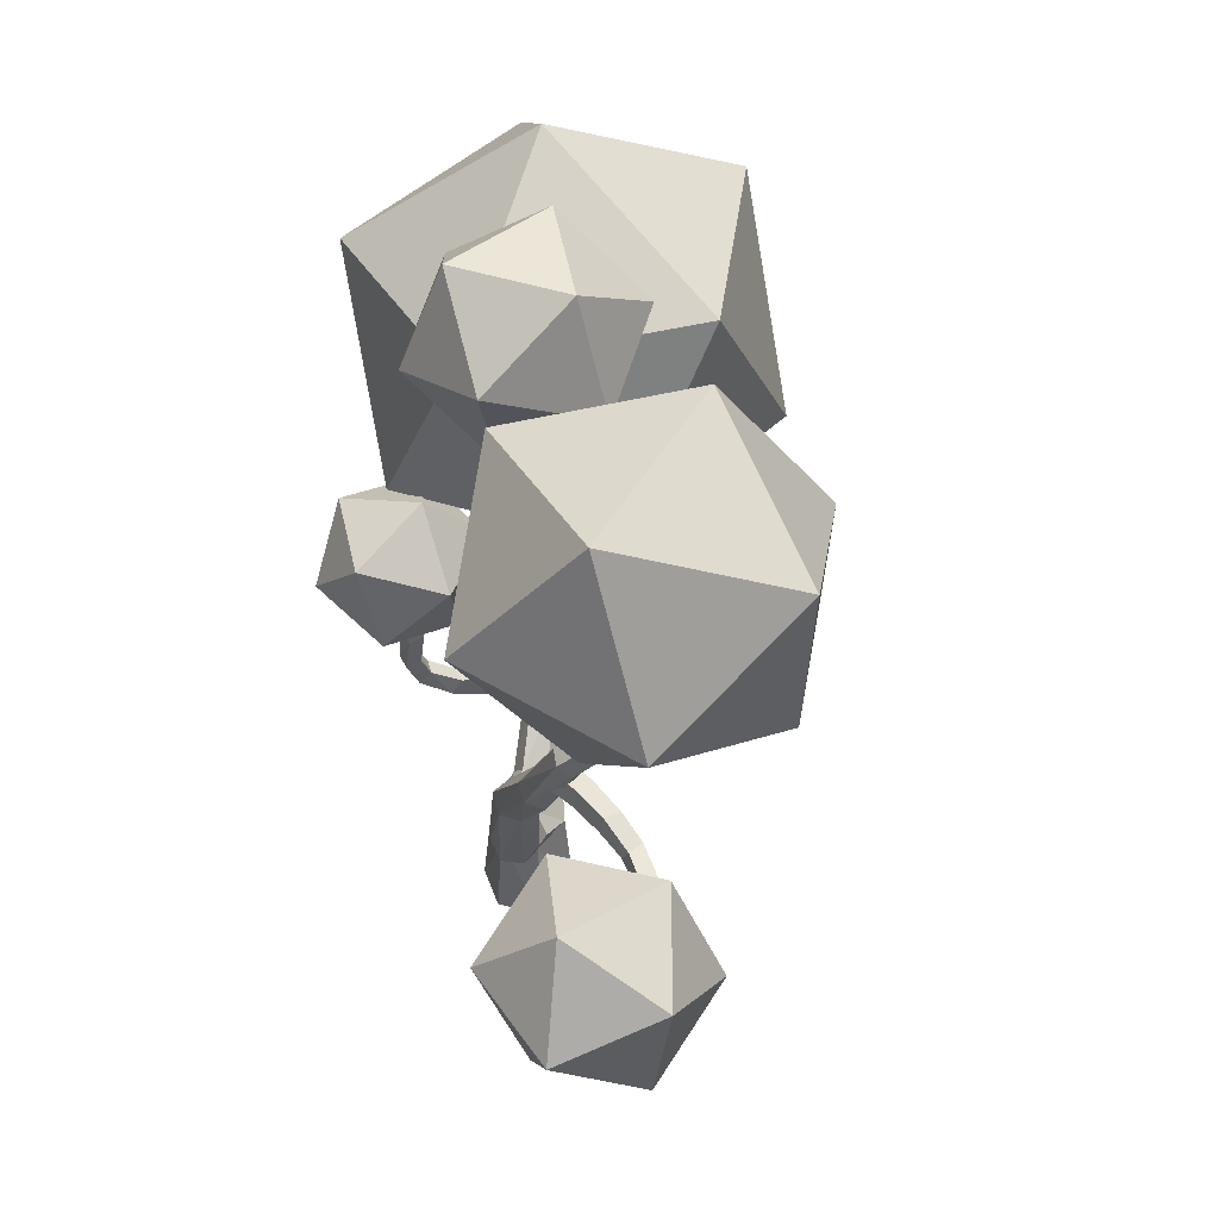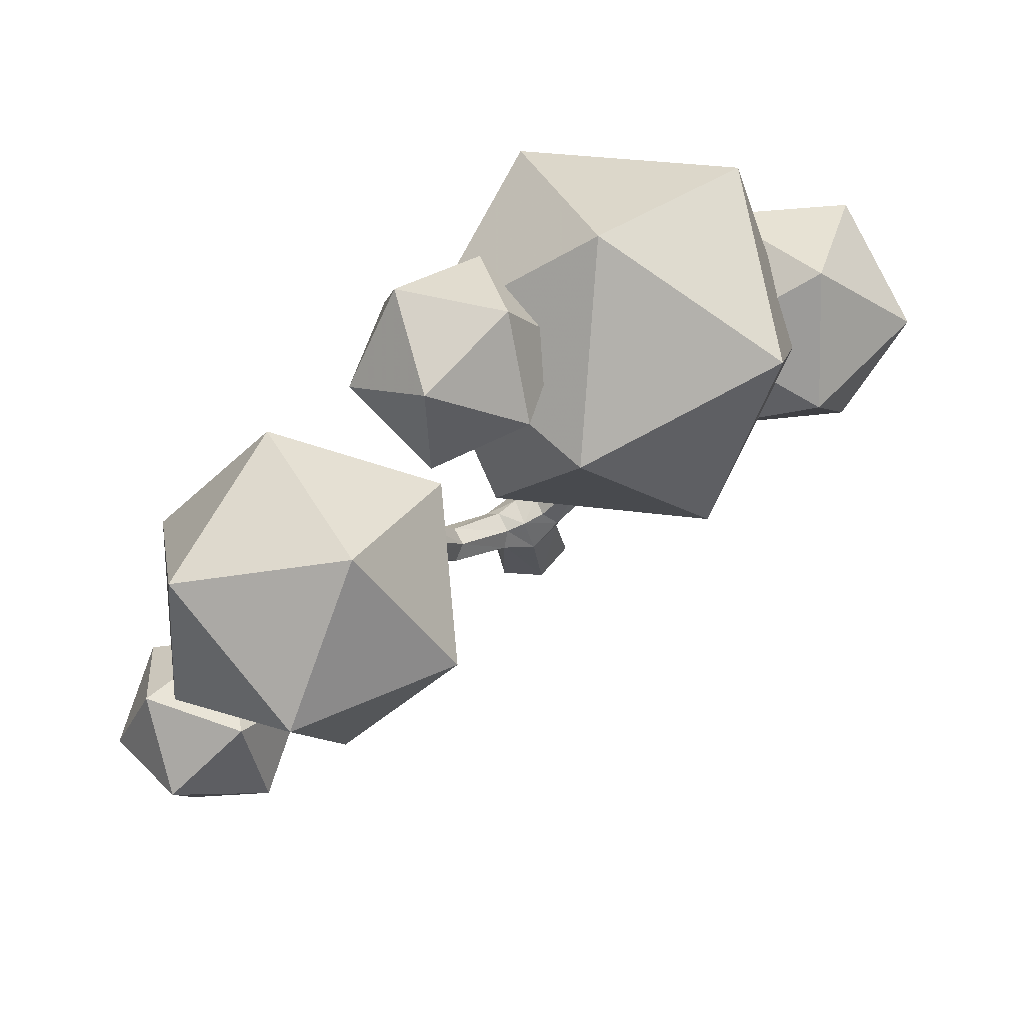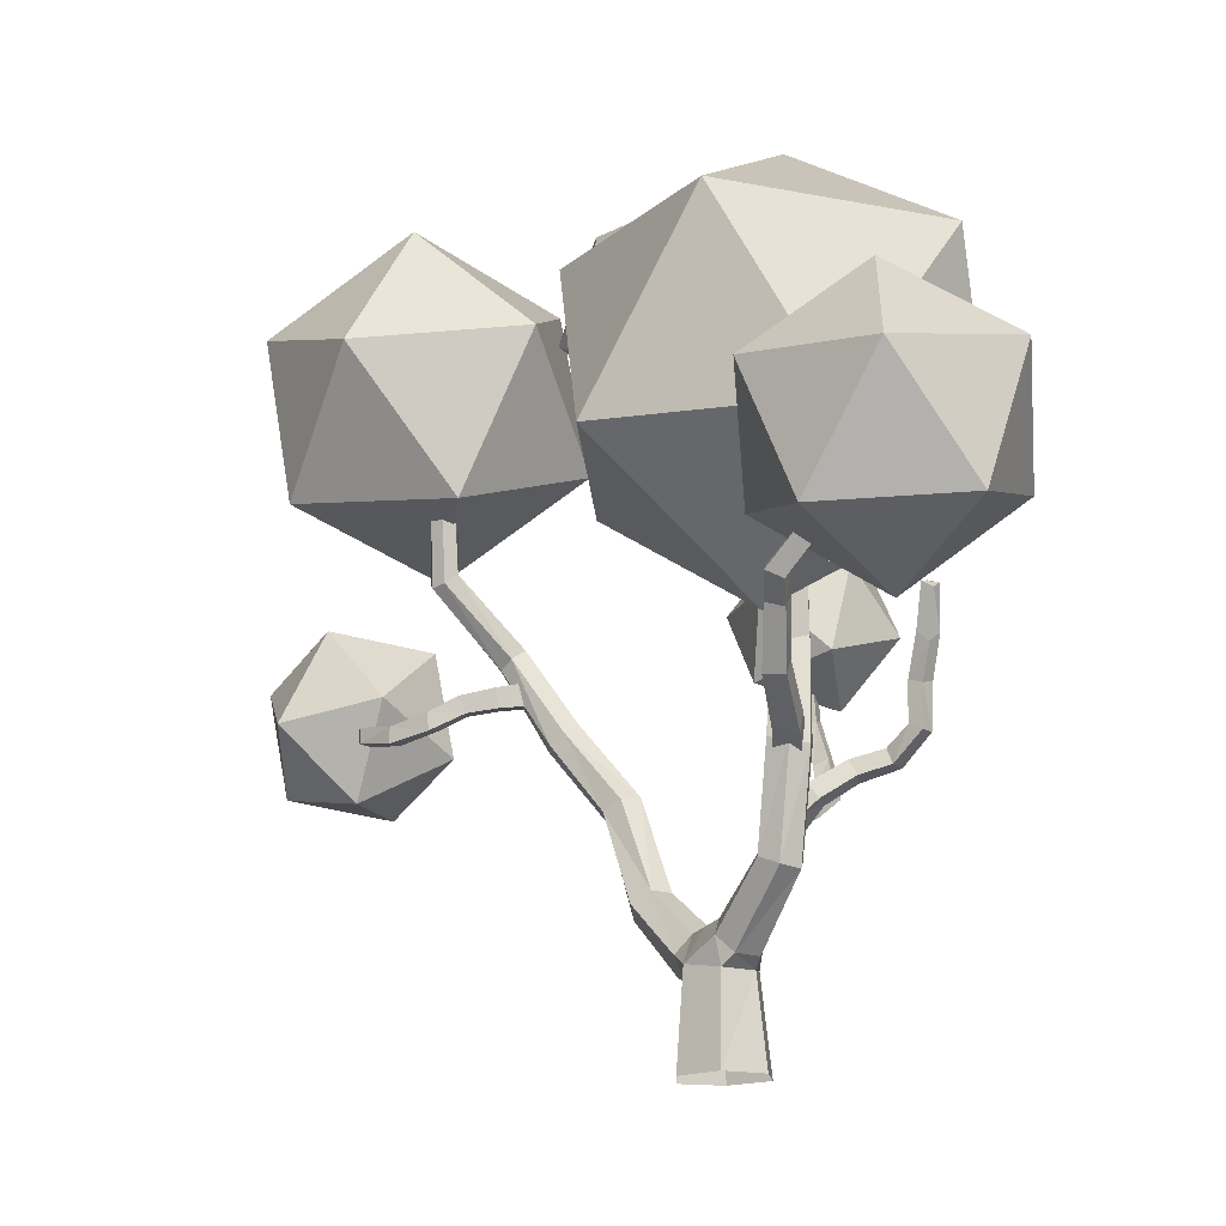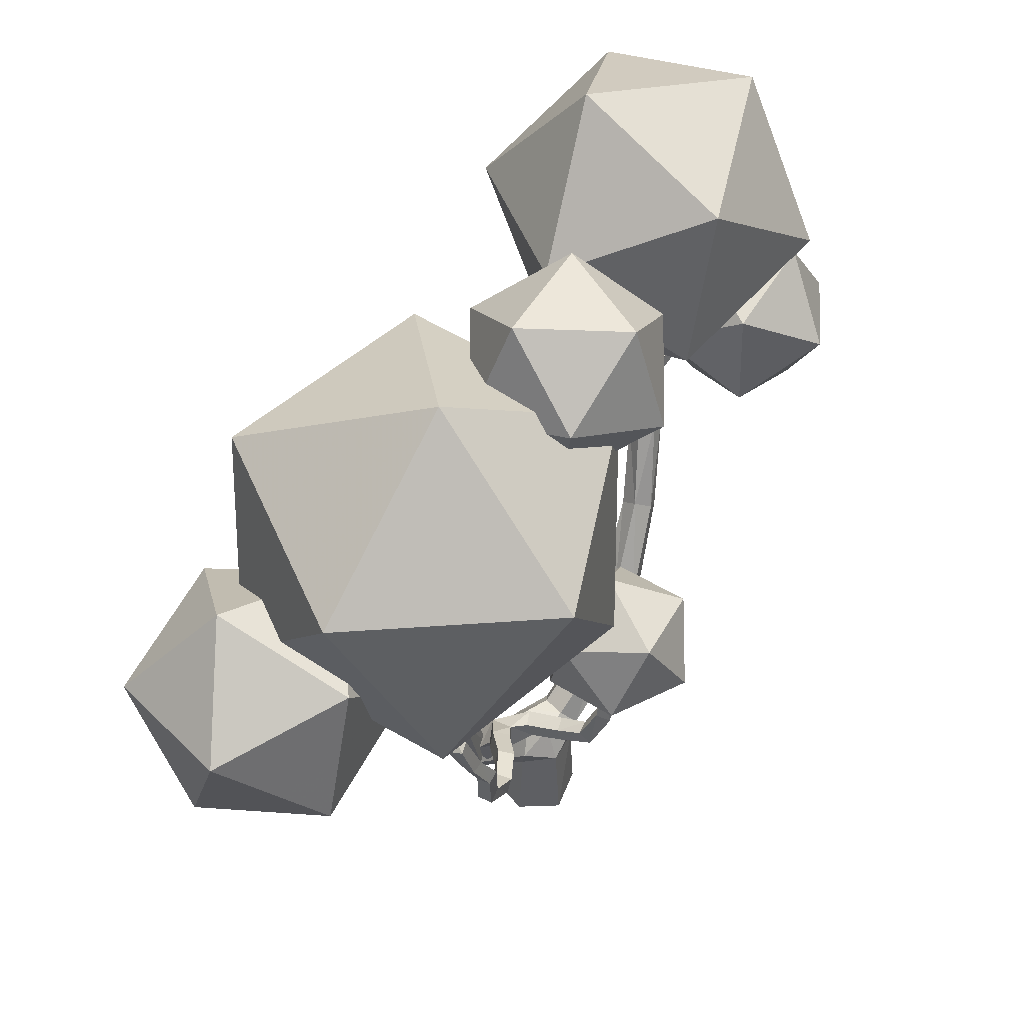
<metadata>
{"format":"obj","ext":"obj","renderer":"f3d","projection":"perspective","resolution":1024,"background":"white","views":[{"elev":41.9,"azim":125.1,"up":"+Y"},{"elev":-18.6,"azim":-176.7,"up":"+Z"},{"elev":-15.7,"azim":-94.4,"up":"+Y"},{"elev":54.7,"azim":-15.0,"up":"+Y"}]}
</metadata>
<code>
o Tree_lp_11.003
v -0.9728 0.1499 1.915
v -0.8935 0.2614 1.888
v -0.8773 0.2427 1.858
v -0.8758 0.2609 1.922
v -0.9809 0.18 1.941
v -0.9625 0.1843 1.979
v -0.9338 0.1543 1.988
v -0.9257 0.1241 1.961
v -0.8393 0.2484 1.927
v -0.8455 0.2219 1.866
v -0.8249 0.2266 1.898
v -0.9441 0.1198 1.924
v -0.8265 0.396 1.82
v -0.8314 0.4193 1.878
v -0.7958 0.4146 1.885
v -0.7779 0.3937 1.86
v -0.7938 0.3835 1.83
v -0.7852 0.5311 1.761
v -0.8461 0.4122 1.846
v -0.7699 0.5497 1.784
v -0.7394 0.5377 1.79
v -0.726 0.517 1.77
v -0.7703 0.5147 1.739
v -0.7374 0.5097 1.74
v -0.7526 0.6586 1.678
v -0.7135 0.6773 1.705
v -0.6934 0.6678 1.686
v -0.7033 0.6497 1.664
v -0.7322 0.6436 1.663
v -0.7925 0.7708 1.569
v -0.7759 0.7664 1.549
v -0.7869 0.7874 1.59
v -0.7426 0.6758 1.701
v -0.7596 0.79 1.592
v -0.7431 0.7862 1.573
v -0.7511 0.7783 1.547
v -0.8026 0.9195 1.544
v -0.8168 0.9231 1.561
v -0.7879 0.9296 1.586
v -0.81 0.9297 1.581
v -0.7739 0.9224 1.57
v -0.7805 0.9188 1.549
v -1.097 0.1347 1.991
v -1.181 0.2607 2.015
v -1.085 0.1626 1.964
v -1.183 0.2426 2.078
v -1.202 0.2466 2.045
v -1.082 0.1318 2.03
v -1.15 0.2593 2.085
v -1.052 0.1606 2.04
v -1.131 0.2782 2.057
v -1.146 0.2738 2.022
v -1.04 0.1884 2.012
v -1.055 0.1914 1.973
v -1.231 0.4218 2.058
v -1.217 0.4195 2.09
v -1.18 0.426 2.098
v -1.16 0.4214 2.067
v -1.174 0.4228 2.034
v -1.197 0.58 2.064
v -1.21 0.43 2.027
v -1.189 0.5891 2.096
v -1.137 0.5793 2.074
v -1.156 0.5834 2.099
v -1.178 0.5846 2.039
v -1.145 0.5896 2.043
v -1.221 0.7312 2.06
v -1.199 0.7367 2.039
v -1.183 0.7361 2.095
v -1.165 0.7508 2.075
v -1.173 0.7489 2.046
v -1.199 0.4049 2.037
v -1.226 0.4647 2.039
v -1.181 0.4439 2.045
v -1.253 0.4259 2.07
v -1.245 0.43 2.031
v -1.209 0.4005 2.079
v -1.235 0.4606 2.078
v -1.191 0.4395 2.088
v -1.391 0.5799 2.002
v -1.422 0.631 2.006
v -1.372 0.6036 2.013
v -1.444 0.5986 2.025
v -1.444 0.6109 1.996
v -1.429 0.6237 2.036
v -1.398 0.571 2.032
v -1.379 0.5948 2.044
v -1.489 0.667 2.043
v -1.485 0.6469 2.064
v -1.463 0.6782 2.05
v -1.183 0.2645 2.064
v -1.135 0.3097 2.038
v -1.167 0.2704 2.019
v -1.147 0.2343 2.073
v -1.149 0.3052 2.079
v -1.102 0.2835 2.047
v -1.116 0.2791 2.087
v -1.131 0.2403 2.028
v -1.062 0.3638 2.09
v -0.998 0.3795 2.1
v -1.049 0.3623 2.061
v -1.007 0.3528 2.129
v -1.013 0.382 2.126
v -1.04 0.3329 2.068
v -1.053 0.3345 2.096
v -0.9845 0.3549 2.11
v -0.9629 0.405 2.134
v -0.9809 0.4072 2.155
v -0.9492 0.3853 2.148
v -0.964 0.3915 2.171
v -0.9501 0.4585 2.156
v -0.9279 0.4514 2.169
v -0.9163 0.4451 2.146
v -0.9393 0.4496 2.134
v -0.9371 0.5186 2.141
v -0.9277 0.5216 2.115
v -0.9045 0.515 2.128
v -0.9133 0.5263 2.15
v -0.9401 0.5836 2.136
v -0.9326 0.5934 2.114
v -0.9116 0.5834 2.123
v -1.139 0.356 2.113
v -1.134 0.4154 2.157
v -1.129 0.3806 2.097
v -1.11 0.3503 2.124
v -1.144 0.3905 2.169
v -1.1 0.375 2.107
v -1.116 0.3834 2.175
v -1.108 0.411 2.169
v -1.151 0.4295 2.211
v -1.16 0.4042 2.219
v -1.128 0.4255 2.225
v -1.138 0.4022 2.236
v -1.181 0.4593 2.239
v -1.178 0.4492 2.275
v -1.162 0.4601 2.257
v -1.199 0.5181 2.259
v -1.197 0.4481 2.257
v -1.181 0.5242 2.277
v -1.164 0.526 2.258
v -1.183 0.5265 2.24
v -1.221 0.5745 2.267
v -1.212 0.5923 2.249
v -1.193 0.5851 2.266
v -1.21 0.5903 2.285
v -0.7195 0.6244 1.719
v -0.7076 0.5835 1.665
v -0.71 0.617 1.661
v -0.7541 0.5826 1.716
v -0.7166 0.5863 1.723
v -0.7571 0.6207 1.712
v -0.7406 0.5802 1.658
v -0.743 0.6138 1.653
v -0.6958 0.6073 1.604
v -0.7252 0.5745 1.607
v -0.6938 0.5763 1.61
v -0.7252 0.6031 1.593
v -0.6819 0.579 1.55
v -0.6874 0.5544 1.566
v -0.712 0.5788 1.546
v -0.7105 0.5486 1.548
v -0.6511 0.5368 1.506
v -0.6715 0.5634 1.486
v -0.67 0.5357 1.485
v -0.6494 0.5644 1.503
v -0.6108 0.5688 1.466
v -0.617 0.5477 1.44
v -0.5959 0.5457 1.459
v -0.6101 0.5754 1.439
v -0.5395 0.5842 1.458
v -0.5354 0.5657 1.431
v -0.5349 0.5913 1.433
v -1.042 -0.0375 1.91
v -1.081 0.1166 1.973
v -1.034 0.1271 1.922
v -1.096 -0.03532 1.97
v -1.052 0.116 2.027
v -0.9856 -0.03665 2.059
v -1.063 -0.03504 2.042
v -0.9447 0.1079 1.988
v -0.9889 0.1244 2.041
v -0.9613 -0.03934 1.918
v -0.9389 -0.03873 1.995
v -0.9693 0.1097 1.932
v -1.017 0.1851 1.955
v -0.9973 0.184 2.007
v -1.116 0.3386 2.048
v -1.134 0.3364 2.092
v -1.095 0.3131 2.096
v -1.077 0.3115 2.057
v -1.091 0.3594 2.083
v -0.9307 0.6624 2.145
v -0.9223 0.6706 2.127
v -0.9186 0.5919 2.146
v -0.9033 0.6665 2.134
v -1.244 0.6502 2.27
v -1.23 0.6607 2.283
v -1.219 0.6673 2.267
v -1.234 0.6618 2.254
v -0.9162 0.6713 2.14
v -0.9117 0.6575 2.152
v -1.232 0.6614 2.269
v -1.318 0.5178 2.049
v -1.327 0.4917 2.006
v -1.3 0.5126 2.018
v -1.338 0.4889 2.041
v -1.211 0.7293 2.089
v -1.461 0.6606 2.074
v -0.524 0.564 1.454
v -0.4399 1.076 1.675
v -0.6504 1.283 1.759
v -0.7015 0.9836 1.807
v -0.5875 0.8284 1.568
v -0.8893 0.8828 1.586
v -0.9281 1.164 1.704
v -0.5049 1.312 1.49
v -0.4661 1.032 1.372
v -0.6927 1.211 1.269
v -0.7438 0.9124 1.317
v -0.9543 1.12 1.402
v -0.8067 1.367 1.509
v -1.443 1.139 2.29
v -1.06 1.114 2.347
v -1.2 1.346 2.068
v -1.279 0.7941 2.359
v -0.9347 0.787 2.179
v -0.8859 1.128 2
v -1.506 1.168 1.908
v -1.381 0.841 1.74
v -1.555 0.8275 2.087
v -1.241 0.6097 2.019
v -0.9979 0.816 1.797
v -1.162 1.161 1.728
v -1.653 0.8858 2.336
v -1.59 1.021 2.137
v -1.759 0.8408 2.116
v -1.689 0.652 2.261
v -1.649 0.6425 2.016
v -1.588 0.8706 1.94
v -1.415 0.9435 2.295
v -1.476 0.7155 2.371
v -1.304 0.7453 2.195
v -1.473 0.5651 2.174
v -1.411 0.7002 1.975
v -1.375 0.934 2.05
v -1.013 0.7072 2.045
v -0.9212 0.809 2.099
v -0.87 0.7022 2.011
v -0.9422 0.5782 2.044
v -0.8064 0.6003 2.096
v -0.7934 0.743 2.13
v -1.025 0.751 2.185
v -1.038 0.6083 2.151
v -0.9613 0.6491 2.27
v -0.9102 0.5423 2.183
v -0.8182 0.6441 2.236
v -0.8892 0.7731 2.238
v -0.2772 0.6038 1.402
v -0.4017 0.4962 1.315
v -0.3976 0.6788 1.282
v -0.3655 0.4702 1.496
v -0.5406 0.4627 1.434
v -0.5605 0.5916 1.302
v -0.359 0.7658 1.441
v -0.498 0.7323 1.56
v -0.3392 0.6369 1.574
v -0.502 0.5497 1.594
v -0.6225 0.6247 1.474
v -0.5341 0.7583 1.38
v -0.9084 1.134 1.742
v -0.7735 1.201 1.867
v -0.8534 1.024 1.894
v -1.043 1.035 1.844
v -0.9907 1.04 2.033
v -0.8244 1.142 2.048
v -0.9134 1.321 1.801
v -1.08 1.218 1.787
v -1.051 1.337 1.94
v -1.131 1.16 1.967
v -0.9957 1.226 2.092
v -0.8615 1.326 1.99
f 1 2 3
f 4 5 6
f 7 4 6
f 8 9 7
f 8 10 11
f 1 10 12
f 2 13 3
f 14 2 4
f 15 4 9
f 9 16 15
f 11 17 16
f 3 17 10
f 18 13 19
f 14 18 19
f 15 20 14
f 16 21 15
f 17 22 16
f 17 23 24
f 25 23 18
f 20 25 18
f 26 20 21
f 27 21 22
f 22 28 27
f 24 29 28
f 29 30 31
f 32 25 33
f 34 33 26
f 27 34 26
f 28 35 27
f 29 36 28
f 30 37 31
f 32 38 30
f 32 39 40
f 34 41 39
f 42 35 36
f 37 36 31
f 43 44 45
f 43 46 47
f 48 49 46
f 50 51 49
f 52 53 54
f 45 52 54
f 55 44 47
f 56 47 46
f 56 49 57
f 57 51 58
f 59 51 52
f 44 59 52
f 60 61 55
f 56 60 55
f 57 62 56
f 57 63 64
f 59 63 58
f 59 65 66
f 65 67 68
f 62 67 60
f 69 62 64
f 69 63 70
f 66 70 63
f 66 68 71
f 72 73 74
f 72 75 76
f 77 78 75
f 74 78 79
f 80 81 82
f 80 83 84
f 85 86 87
f 82 85 87
f 88 81 84
f 83 88 84
f 85 89 83
f 90 85 81
f 91 92 93
f 94 95 91
f 94 96 97
f 98 92 96
f 99 100 101
f 99 102 103
f 104 102 105
f 104 100 106
f 103 107 100
f 102 108 103
f 102 109 110
f 106 107 109
f 111 107 108
f 111 110 112
f 112 109 113
f 113 107 114
f 114 115 116
f 112 115 111
f 112 117 118
f 117 114 116
f 116 119 120
f 118 119 115
f 121 118 117
f 116 121 117
f 122 123 124
f 125 126 122
f 127 128 125
f 127 123 129
f 126 130 123
f 128 131 126
f 128 132 133
f 129 130 132
f 131 134 130
f 135 131 133
f 133 136 135
f 130 136 132
f 137 134 138
f 137 135 139
f 139 136 140
f 141 136 134
f 141 142 143
f 139 142 137
f 139 144 145
f 141 144 140
f 146 147 148
f 149 147 150
f 151 152 149
f 151 148 153
f 147 154 148
f 147 155 156
f 153 155 152
f 153 154 157
f 156 158 154
f 155 159 156
f 155 160 161
f 158 157 154
f 162 158 159
f 161 162 159
f 161 163 164
f 163 158 165
f 162 166 165
f 162 167 168
f 163 167 164
f 163 166 169
f 168 170 166
f 171 168 167
f 169 171 167
f 169 170 172
f 173 174 175
f 176 177 174
f 178 177 179
f 178 180 181
f 182 180 183
f 173 184 182
f 175 5 1
f 6 185 186
f 7 186 181
f 180 7 181
f 184 8 180
f 1 184 175
f 174 45 175
f 177 43 174
f 50 177 181
f 186 50 181
f 185 53 186
f 45 185 175
f 187 95 188
f 189 95 97
f 189 96 190
f 96 187 190
f 101 191 99
f 105 191 189
f 190 105 189
f 101 190 187
f 120 192 193
f 194 192 119
f 195 194 121
f 120 195 121
f 188 124 187
f 125 188 189
f 191 125 189
f 124 191 187
f 196 143 142
f 196 145 197
f 198 145 144
f 198 143 199
f 192 200 193
f 201 195 193
f 201 193 200
f 196 202 199
f 197 198 199
f 197 199 202
f 86 203 87
f 204 86 80
f 82 203 205
f 80 205 204
f 78 206 75
f 206 76 75
f 205 78 73
f 76 205 73
f 1 5 2
f 4 2 5
f 7 9 4
f 8 11 9
f 8 12 10
f 1 3 10
f 2 19 13
f 14 19 2
f 15 14 4
f 9 11 16
f 11 10 17
f 3 13 17
f 18 23 13
f 14 20 18
f 15 21 20
f 16 22 21
f 17 24 22
f 17 13 23
f 25 29 23
f 20 33 25
f 26 33 20
f 27 26 21
f 22 24 28
f 24 23 29
f 29 25 30
f 32 30 25
f 34 32 33
f 27 35 34
f 28 36 35
f 29 31 36
f 30 38 37
f 32 40 38
f 32 34 39
f 34 35 41
f 42 41 35
f 37 42 36
f 43 47 44
f 43 48 46
f 48 50 49
f 50 53 51
f 52 51 53
f 45 44 52
f 55 61 44
f 56 55 47
f 56 46 49
f 57 49 51
f 59 58 51
f 44 61 59
f 60 65 61
f 56 62 60
f 57 64 62
f 57 58 63
f 59 66 63
f 59 61 65
f 65 60 67
f 62 207 67
f 69 207 62
f 69 64 63
f 66 71 70
f 66 65 68
f 72 76 73
f 72 77 75
f 77 79 78
f 74 73 78
f 80 84 81
f 80 86 83
f 85 83 86
f 82 81 85
f 88 90 81
f 83 89 88
f 85 208 89
f 90 208 85
f 91 95 92
f 94 97 95
f 94 98 96
f 98 93 92
f 99 103 100
f 99 105 102
f 104 106 102
f 104 101 100
f 103 108 107
f 102 110 108
f 102 106 109
f 106 100 107
f 111 114 107
f 111 108 110
f 112 110 109
f 113 109 107
f 114 111 115
f 112 118 115
f 112 113 117
f 117 113 114
f 116 115 119
f 118 194 119
f 121 194 118
f 116 120 121
f 122 126 123
f 125 128 126
f 127 129 128
f 127 124 123
f 126 131 130
f 128 133 131
f 128 129 132
f 129 123 130
f 131 138 134
f 135 138 131
f 133 132 136
f 130 134 136
f 137 141 134
f 137 138 135
f 139 135 136
f 141 140 136
f 141 137 142
f 139 145 142
f 139 140 144
f 141 143 144
f 146 150 147
f 149 152 147
f 151 153 152
f 151 146 148
f 147 156 154
f 147 152 155
f 153 157 155
f 153 148 154
f 156 159 158
f 155 161 159
f 155 157 160
f 158 160 157
f 162 165 158
f 161 164 162
f 161 160 163
f 163 160 158
f 162 168 166
f 162 164 167
f 163 169 167
f 163 165 166
f 168 209 170
f 171 209 168
f 169 172 171
f 169 166 170
f 173 176 174
f 176 179 177
f 178 181 177
f 178 183 180
f 182 184 180
f 173 175 184
f 175 185 5
f 6 5 185
f 7 6 186
f 180 8 7
f 184 12 8
f 1 12 184
f 174 43 45
f 177 48 43
f 50 48 177
f 186 53 50
f 185 54 53
f 45 54 185
f 187 92 95
f 189 188 95
f 189 97 96
f 96 92 187
f 101 187 191
f 105 99 191
f 190 104 105
f 101 104 190
f 120 119 192
f 194 201 192
f 195 201 194
f 120 193 195
f 188 122 124
f 125 122 188
f 191 127 125
f 124 127 191
f 196 199 143
f 196 142 145
f 198 197 145
f 198 144 143
f 192 201 200
f 196 197 202
f 86 206 203
f 204 206 86
f 82 87 203
f 80 82 205
f 78 203 206
f 206 204 76
f 205 203 78
f 76 204 205
f 210 211 212
f 213 210 212
f 214 213 212
f 215 214 212
f 211 215 212
f 216 217 218
f 217 219 218
f 219 220 218
f 220 221 218
f 221 216 218
f 210 216 211
f 213 217 210
f 214 219 213
f 215 220 214
f 211 221 215
f 216 210 217
f 217 213 219
f 219 214 220
f 220 215 221
f 221 211 216
f 222 223 224
f 225 223 222
f 226 223 225
f 227 223 226
f 224 223 227
f 228 229 230
f 230 229 231
f 231 229 232
f 232 229 233
f 233 229 228
f 222 224 228
f 225 222 230
f 226 225 231
f 227 226 232
f 224 227 233
f 228 230 222
f 230 231 225
f 231 232 226
f 232 233 227
f 233 228 224
f 234 235 236
f 237 234 236
f 238 237 236
f 239 238 236
f 235 239 236
f 240 241 242
f 241 243 242
f 243 244 242
f 244 245 242
f 245 240 242
f 234 240 235
f 237 241 234
f 238 243 237
f 239 244 238
f 235 245 239
f 240 234 241
f 241 237 243
f 243 238 244
f 244 239 245
f 245 235 240
f 246 247 248
f 249 246 248
f 250 249 248
f 251 250 248
f 247 251 248
f 252 253 254
f 253 255 254
f 255 256 254
f 256 257 254
f 257 252 254
f 246 252 247
f 249 253 246
f 250 255 249
f 251 256 250
f 247 257 251
f 252 246 253
f 253 249 255
f 255 250 256
f 256 251 257
f 257 247 252
f 258 259 260
f 261 259 258
f 262 259 261
f 263 259 262
f 260 259 263
f 264 265 266
f 266 265 267
f 267 265 268
f 268 265 269
f 269 265 264
f 258 260 264
f 261 258 266
f 262 261 267
f 263 262 268
f 260 263 269
f 264 266 258
f 266 267 261
f 267 268 262
f 268 269 263
f 269 264 260
f 270 271 272
f 273 270 272
f 274 273 272
f 275 274 272
f 271 275 272
f 276 277 278
f 277 279 278
f 279 280 278
f 280 281 278
f 281 276 278
f 270 276 271
f 273 277 270
f 274 279 273
f 275 280 274
f 271 281 275
f 276 270 277
f 277 273 279
f 279 274 280
f 280 275 281
f 281 271 276

</code>
